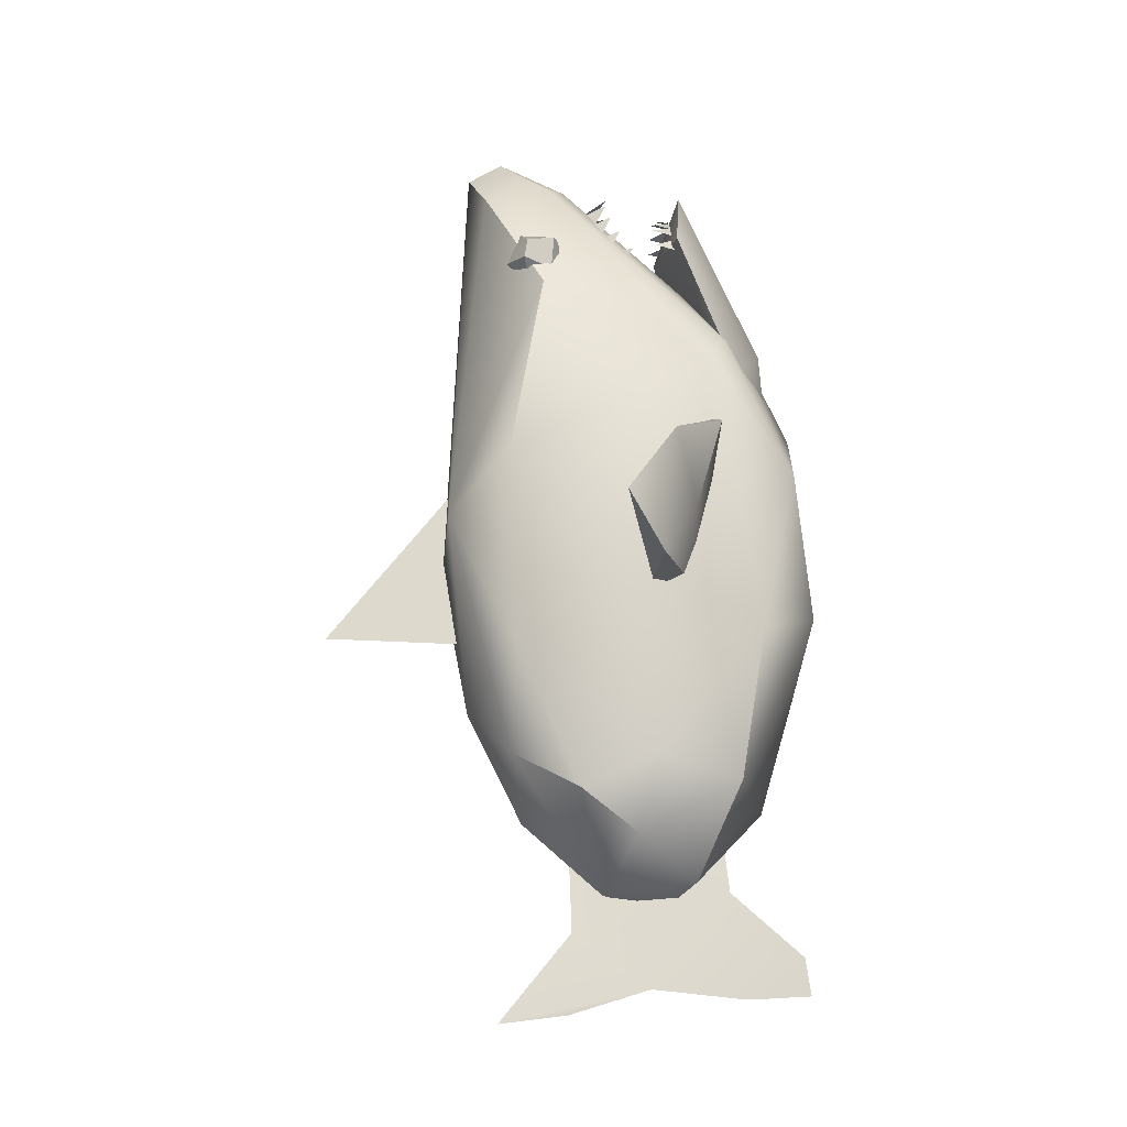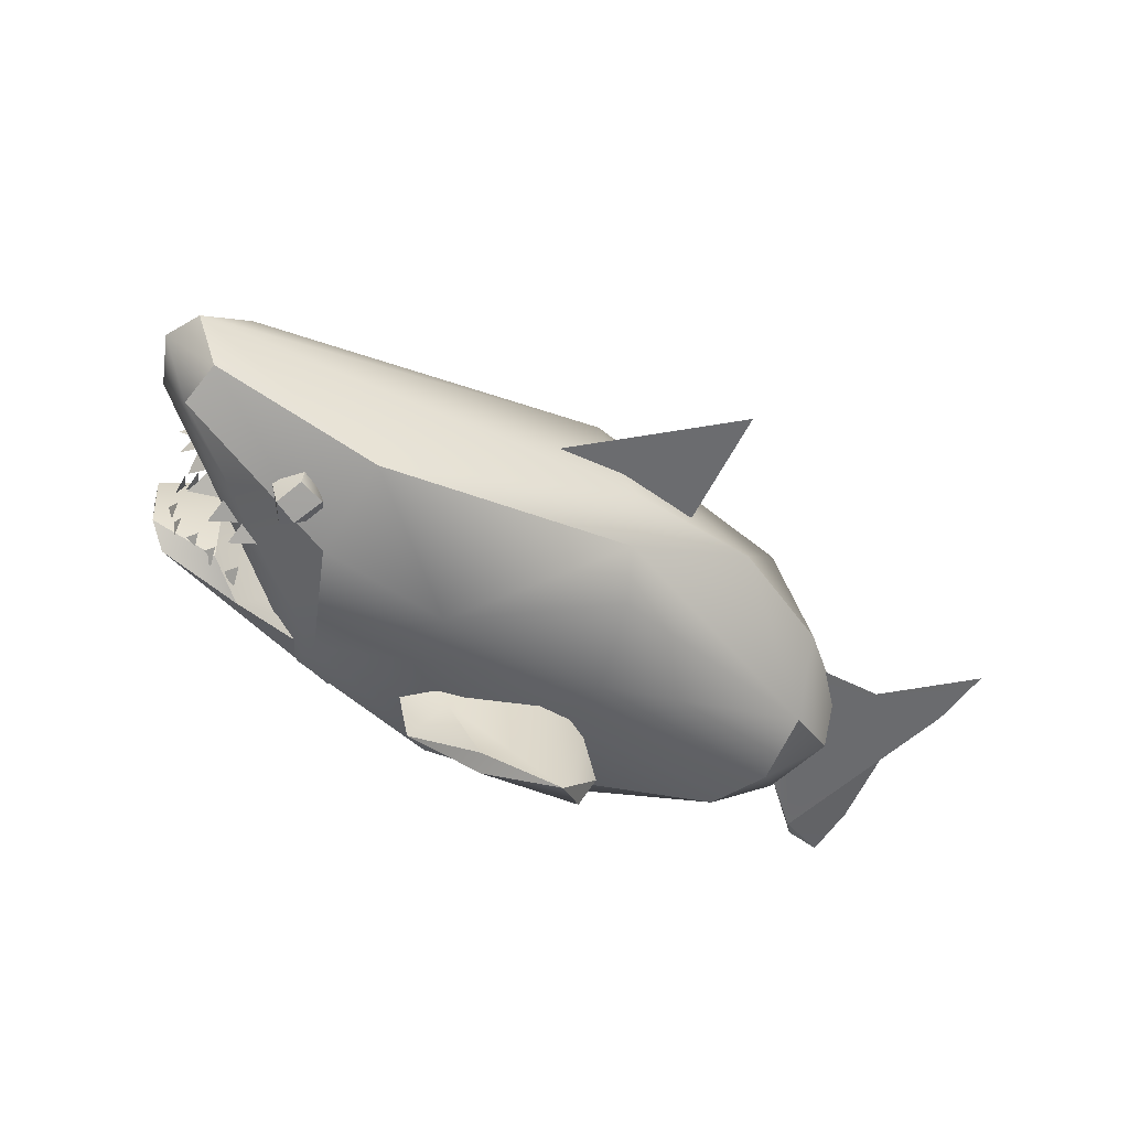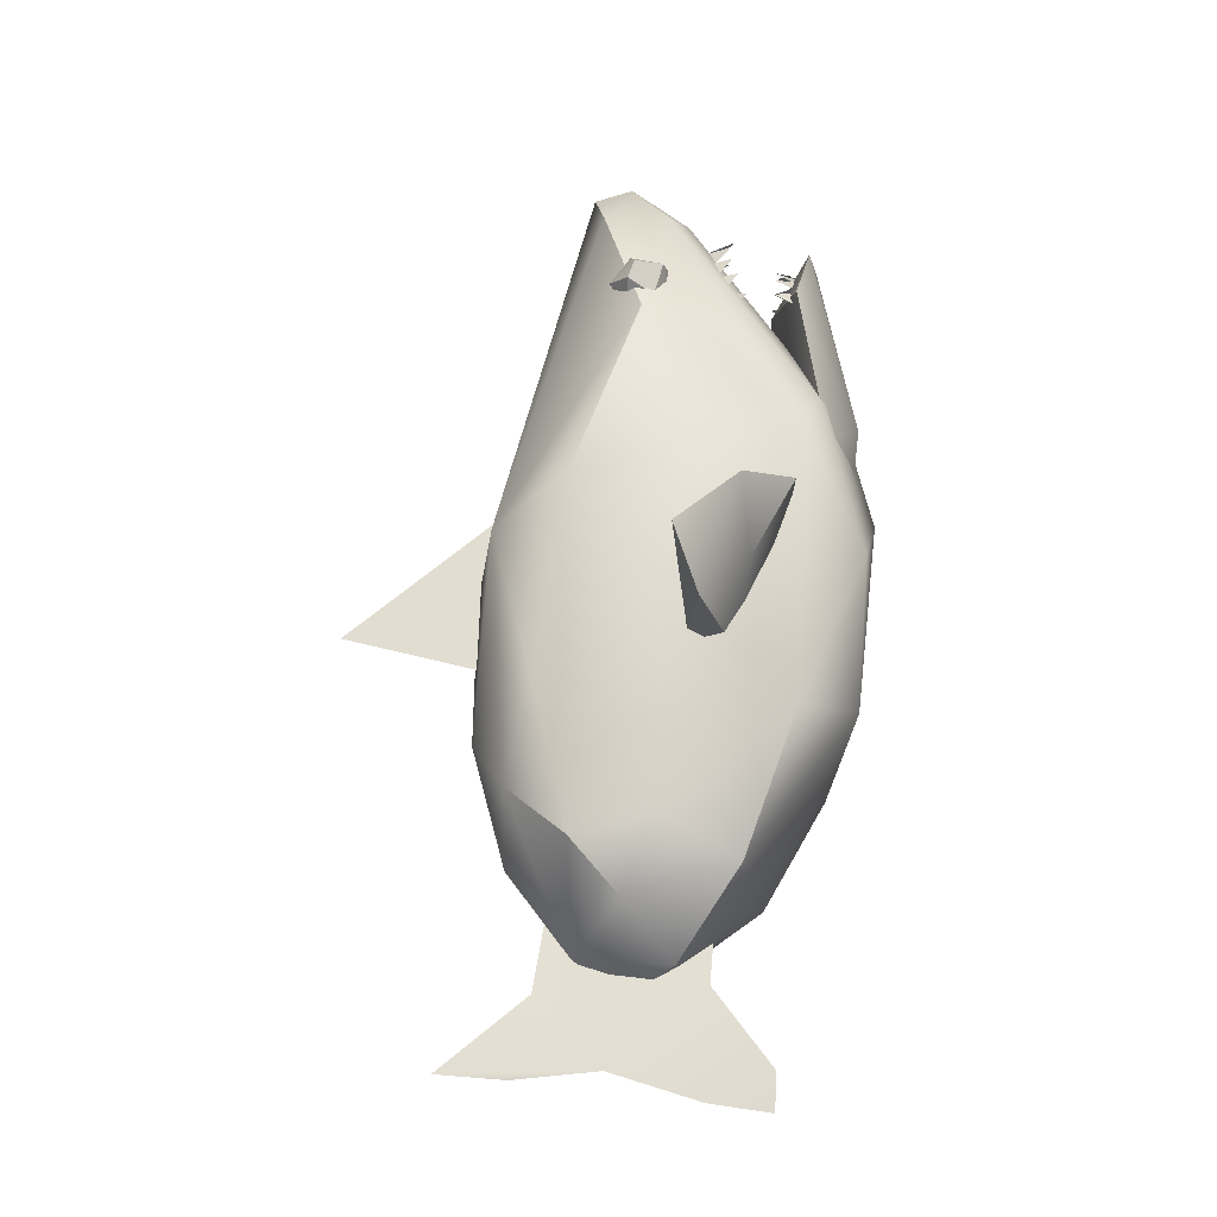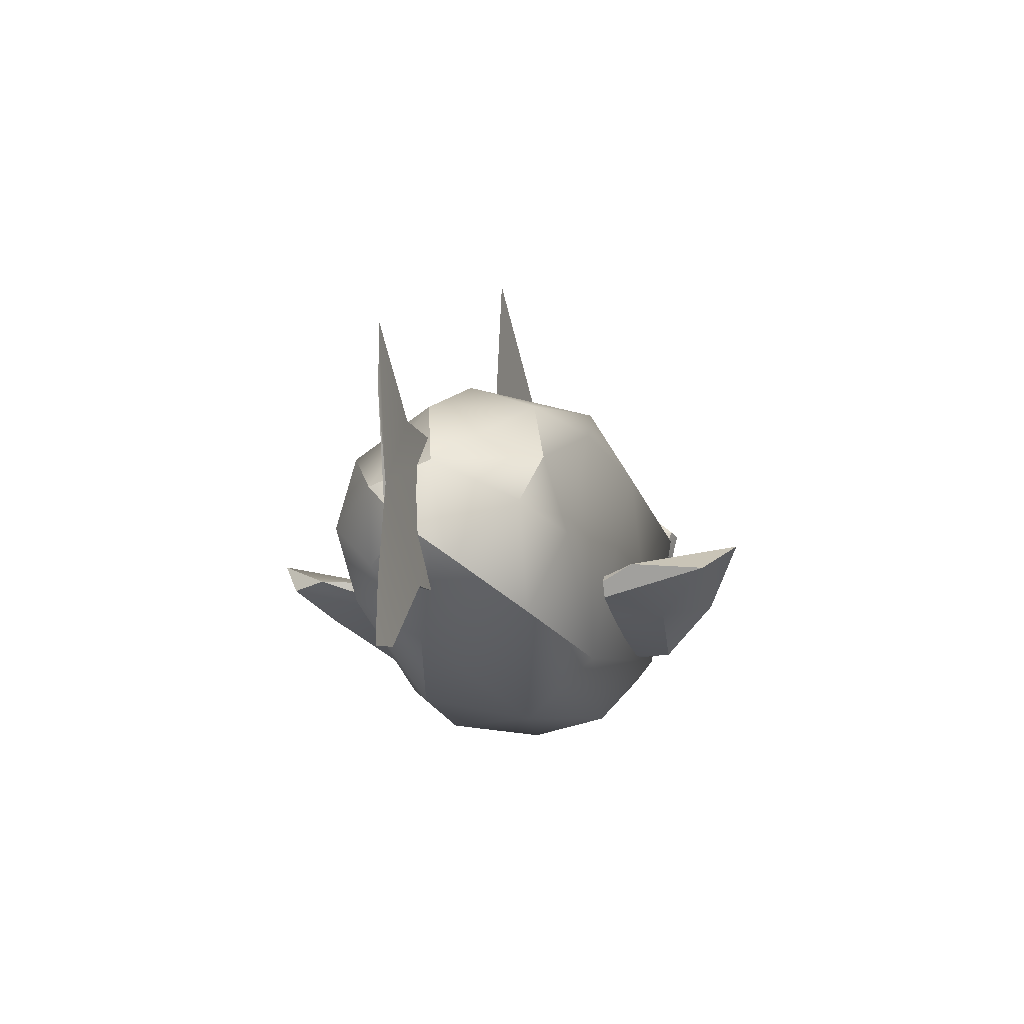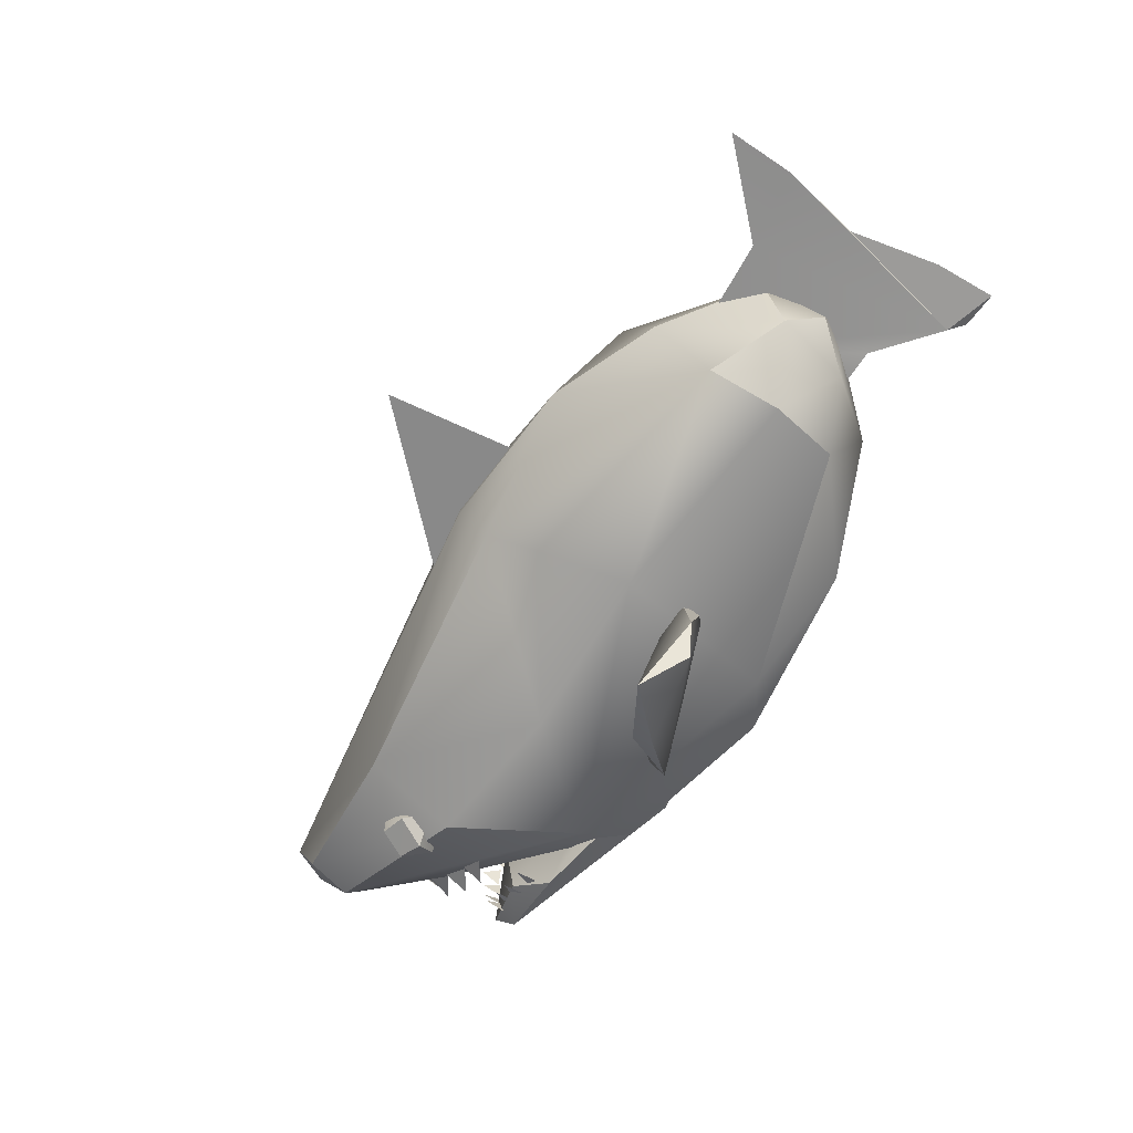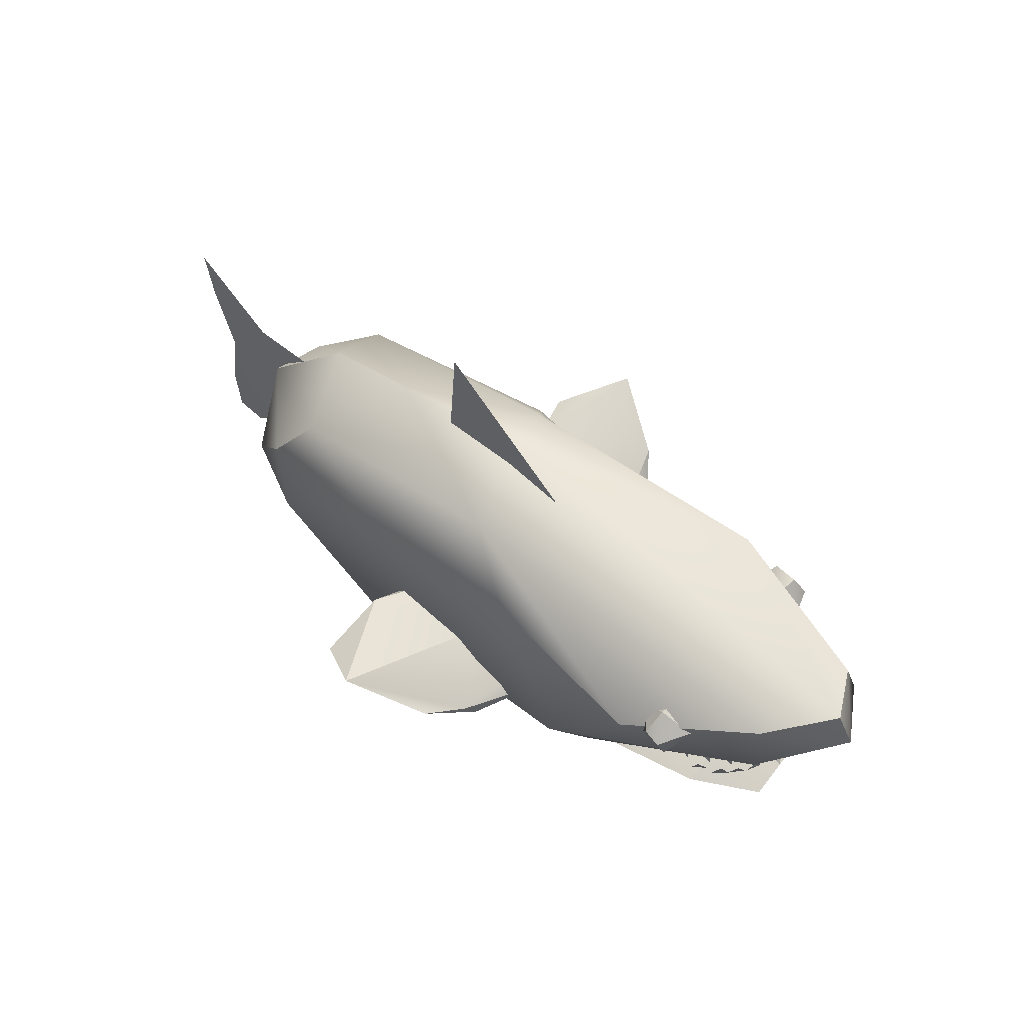
<metadata>
{"format":"obj","ext":"obj","renderer":"f3d","projection":"perspective","resolution":1024,"background":"white","views":[{"elev":69.5,"azim":-93.2,"up":"+Z"},{"elev":-51.6,"azim":149.7,"up":"+Z"},{"elev":65.8,"azim":-81.7,"up":"+Z"},{"elev":-11.6,"azim":-74.3,"up":"+Y"},{"elev":-65.5,"azim":-120.0,"up":"+Z"},{"elev":59.9,"azim":39.4,"up":"+Y"}]}
</metadata>
<code>
o Cube
v -7.561 1.324 0.02346
v -9.648 1.364 0.03633
v -10.96 -2.662 -0.01533
v -7.566 -1.321 0.06746
v -10.69 0.06224 0.02872
v -11.05 1.508 0.00471
v -10.07 -2.329 -0.07185
v -9.03 -1.354 -0.09907
v -9.126 -1.41 0.1122
v -10.3 -2.603 0.04905
v -11.13 2.71 0.02721
v -10.96 -1.572 0.01035
v 0.8393 -1.297 -2.059
v -3.956 0.5094 -2.15
v -9.005 0.4042 -0.8796
v 0.7442 -2.318 -1.364
v -7.876 -0.06764 -1.9
v 3.418 0.06357 -1.048
v -3.318 -2.508 -1.889
v -7.534 -1.356 -1.603
v 2.422 -1.055 0.01613
v -8.656 -0.9342 -0.9433
v -0.639 -3.193 -0.09855
v -2.275 -3.109 -1.369
v -7.683 -2.104 -0.3315
v -5.43 -2.924 -0.9672
v -4.461 -3.234 0.77
v -9.236 -0.3446 -0.1592
v -8.991 -0.8331 0.5125
v 1.101 -2.348 0.5837
v -2.015 -3.023 1.615
v 0.6608 -1.953 1.775
v -7.497 -1.662 1.564
v -4.993 -2.203 2.141
v -0.01003 -1.645 2.238
v -7.145 -0.2299 2.216
v 4.431 0.7261 0.6899
v -8.357 0.1507 1.659
v 1.73 1.23 2.343
v -1.385 1.979 2.15
v -5.056 2.05 2.109
v -7.571 1.092 1.89
v 4.168 1.039 1.308
v 4.088 2.215 1.218
v -6.801 2.234 1.512
v -2.408 3.139 1.527
v 5.432 1.89 0.1498
v 5.095 2.527 0.1631
v -2.927 3.373 -0.345
v -5.638 3.001 -0.05306
v -7.632 2.136 -0.2429
v -9.082 0.8065 0.2744
v 4.772 1.58 -1.001
v 4.63 2.377 -0.798
v -7.799 1.199 -1.563
v 5.106 1.153 -0.1555
v 1.753 0.9531 -2.396
v 1.598 2.58 -1.776
v -3.177 2.935 -1.275
v -3.541 2.121 -1.775
v -0.8065 0.4742 -2.163
v -3.419 0.1099 -4.654
v -0.7147 -1.397 -0.1128
v -2.326 -0.8425 -4.014
v -1.294 -1.764 -2.762
v -4.085 -0.507 -4.171
v -4.384 -0.3965 -3.504
v -4.161 -0.4378 -2.502
v -3.702 -1.232 -1.022
v -3.233 -0.832 -0.6671
v -1.736 -1.073 -2.378
v -2.16 -0.5625 -3.837
v -0.8047 -1.542 -1.34
v -3.318 0.09429 4.615
v -1.437 -1.707 2.88
v -1.215 -1.646 0.4432
v -3.064 -1.146 3.106
v -4.26 -0.4582 4.118
v -3.777 -1.142 0.9953
v -4.234 -0.3158 2.738
v -3.32 -0.883 0.7339
v -2.317 -0.8665 1.62
v -0.8526 -1.242 0.06648
v -1.935 -0.84 3.858
v -1.541 -1.344 3.086
v -0.8603 -1.691 1.661
v 2.408 1.168 -2.295
v 2.831 1.339 -2.191
v 2.613 1.807 -2.026
v 2.557 0.836 -2.033
v 3.004 1.366 -1.648
v 2.718 1.077 -1.347
v 2.143 1.486 -1.334
v 2.566 1.83 -1.55
v 2.292 0.8319 -1.578
v 1.92 1.214 -1.907
v 2.149 1.683 -2.124
v 2.599 1.476 2.318
v 2.684 0.988 2.171
v 2.349 1.865 1.873
v 2.968 1.595 1.779
v 2.777 0.8849 1.738
v 2.667 1.539 1.302
v 2.414 1.8 1.487
v 2.628 1.065 1.34
v 2.016 1.184 1.451
v 1.928 1.482 1.8
v 2.315 0.8136 1.712
v 2.099 1.071 2.104
v 2.285 1.545 2.258
v 2.463 -0.05882 -1.555
v 2.904 0.2099 -1.283
v 3.005 -0.4053 -1.476
v 2.897 0.008411 -1.296
v 3.356 0.2965 -1.08
v 3.456 -0.3237 -1.241
v 3.381 0.09798 -1.026
v 3.745 0.4091 -0.6917
v 3.943 -0.1866 -0.8702
v 3.71 0.4506 -0.7536
v 4.038 0.5031 -0.274
v 4.036 -0.07984 -0.558
v 4.016 0.4732 -0.4064
v 4.058 0.4872 0.1755
v 4.272 -0.05175 -0.1147
v 4.064 0.2853 0.06459
v 3.951 0.4006 0.6254
v 4.351 -0.0965 0.5092
v 3.858 0.5308 0.6525
v 3.464 0.2317 0.962
v 4.032 -0.06333 0.8585
v 3.474 0.4707 0.9297
v 3.061 0.1484 1.186
v 3.646 -0.1299 1.104
v 3.101 0.3373 1.107
v 2.674 0.01239 1.335
v 3.251 -0.2755 1.274
v 2.78 0.1606 1.289
v 2.272 -0.1222 1.244
v 2.798 -0.4796 1.391
v -1.473 3.111 0.2166
v -4.433 1.972 0.04984
v -4.112 5.486 0.1242
v -0.008868 -2.644 -1.235
v 2.32 -1.493 -1.559
v 2.988 -1.077 -1.096
v 3.057 -0.9391 0.1664
v 3.808 -1.559 -0.9616
v 4.153 -1.334 -0.5271
v 4.178 -1.463 0.7042
v 2.963 -1.322 1.408
v 4.115 -1.621 0.2528
v 0.701 -2.688 0.7898
v 0.5345 -1.62 0.09218
v -0.007899 -2.178 1.649
v -1.548 -2.291 1.188
v -1.182 -1.858 0.8898
v -0.8027 -2.719 0.6665
v -2.328 -2.172 0.3256
v -1.984 -2.472 -0.5309
v -2.087 -2.199 -0.7381
v -1.222 -1.814 -0.6943
v -0.8777 -2.178 -1.483
v 3.922 -1.296 -0.005833
v 3.898 -1.262 0.3358
v 3.954 -0.9403 0.137
v 3.839 -1.277 -0.4344
v 3.943 -1.246 -0.1076
v 3.888 -0.9207 -0.3054
v 3.732 -1.274 -0.811
v 3.8 -1.243 -0.4752
v 3.764 -0.9167 -0.6719
v 3.319 -1.292 -0.9831
v 3.585 -1.27 -0.7657
v 3.407 -0.9417 -0.8586
v 2.975 -1.258 -1.194
v 3.241 -1.236 -0.9766
v 3.063 -0.9077 -1.07
v 2.483 -1.287 -1.416
v 2.749 -1.265 -1.199
v 2.571 -0.9364 -1.292
v 3.895 -1.222 0.2971
v 3.744 -1.191 0.6047
v 3.875 -0.8683 0.4461
v 3.704 -1.265 0.5909
v 3.472 -1.256 0.8457
v 3.645 -0.9254 0.7615
v 3.491 -1.248 0.8372
v 3.221 -1.257 1.051
v 3.382 -0.9135 0.9873
v 3.126 -1.228 1.024
v 2.83 -1.298 1.185
v 2.958 -0.936 1.204
f 4 9 8
f 2 7 6
f 9 5 10
f 10 12 3
f 5 7 12
f 5 6 7
f 11 6 5
f 61 57 13
f 14 20 17
f 17 22 15
f 13 18 16
f 22 28 15
f 14 13 19
f 19 26 20
f 13 16 24
f 26 25 20
f 21 30 16
f 22 25 29
f 24 23 27
f 24 27 26
f 23 30 31
f 23 31 27
f 27 33 25
f 27 31 34
f 37 32 30
f 32 35 31
f 33 34 36
f 33 36 38
f 35 40 34
f 29 38 52
f 28 29 52
f 34 41 36
f 43 39 35
f 36 42 38
f 43 44 39
f 38 42 52
f 39 46 40
f 40 46 41
f 41 45 42
f 43 37 47
f 37 21 56
f 46 50 45
f 45 50 51
f 28 52 15
f 48 54 58
f 49 58 59
f 56 53 47
f 50 59 55
f 54 53 57
f 56 21 18
f 55 14 17
f 53 18 13
f 61 14 60
f 64 62 66
f 66 62 67
f 72 62 64
f 63 71 73
f 70 71 63
f 70 62 71
f 68 62 70
f 69 68 70
f 67 68 69
f 69 66 67
f 66 69 65
f 65 69 63
f 64 66 65
f 84 78 74
f 78 80 74
f 32 43 35
f 83 85 82
f 82 85 74
f 81 83 82
f 82 74 80
f 81 82 80
f 79 80 78
f 79 78 77
f 79 75 76
f 77 84 75
f 76 86 83
f 142 143 141
f 141 143 142
f 8 1 4
f 2 1 7
f 2 11 5
f 7 8 10
f 3 7 10
f 4 1 9
f 1 5 9
f 8 7 1
f 12 7 3
f 6 11 2
f 1 2 5
f 10 5 12
f 10 8 9
f 14 61 13
f 14 19 20
f 17 20 22
f 19 13 24
f 22 20 25
f 19 24 26
f 18 21 16
f 24 16 23
f 22 29 28
f 16 30 23
f 26 27 25
f 25 33 29
f 21 37 30
f 33 27 34
f 30 32 31
f 31 35 34
f 44 47 48
f 33 38 29
f 34 40 41
f 35 39 40
f 36 41 42
f 39 44 46
f 52 42 45
f 41 46 45
f 54 47 53
f 44 48 46
f 52 45 51
f 47 37 56
f 46 49 50
f 46 48 49
f 49 48 58
f 15 51 55
f 49 59 50
f 51 50 55
f 61 58 57
f 58 54 57
f 53 56 18
f 55 59 60
f 60 59 61
f 55 60 14
f 76 81 79
f 57 53 13
f 15 55 17
f 63 69 70
f 65 72 64
f 71 65 73
f 71 72 65
f 71 62 72
f 67 62 68
f 73 65 63
f 86 75 85
f 85 75 84
f 83 86 85
f 74 85 84
f 79 81 80
f 79 77 75
f 77 78 84
f 76 75 86
f 32 37 43
f 44 43 47
f 54 48 47
f 15 52 51
f 61 59 58
f 76 83 81
f 89 91 88
f 90 91 92
f 91 94 92
f 93 96 95
f 94 97 93
f 96 90 95
f 101 100 98
f 105 101 102
f 103 104 101
f 107 100 104
f 109 107 106
f 110 100 107
f 110 107 109
f 99 109 108
f 99 98 109
f 87 97 88
f 88 97 89
f 87 88 90
f 90 88 91
f 91 89 94
f 90 92 95
f 94 93 92
f 92 93 95
f 96 93 97
f 97 94 89
f 96 97 87
f 96 87 90
f 110 98 100
f 108 102 99
f 99 101 98
f 102 101 99
f 101 104 100
f 101 105 103
f 102 108 105
f 105 106 103
f 108 106 105
f 103 106 104
f 106 107 104
f 108 109 106
f 109 98 110
f 111 113 112
f 112 113 111
f 115 116 114
f 114 116 115
f 117 119 118
f 118 119 117
f 121 122 120
f 120 122 121
f 124 125 123
f 123 125 124
f 127 128 126
f 126 128 127
f 130 131 129
f 129 131 130
f 132 134 133
f 133 134 132
f 136 137 135
f 135 137 136
f 138 140 139
f 139 140 138
f 165 166 164
f 164 166 165
f 167 169 168
f 168 169 167
f 171 172 170
f 170 172 171
f 173 175 174
f 174 175 173
f 176 178 177
f 177 178 176
f 179 181 180
f 180 181 179
f 183 184 182
f 182 184 183
f 186 187 185
f 185 187 186
f 188 190 189
f 189 190 188
f 191 193 192
f 192 193 191
f 145 146 148
f 148 152 153
f 147 150 149
f 147 151 150
f 147 154 151
f 150 153 152
f 155 158 153
f 155 157 156
f 159 160 158
f 159 161 160
f 158 160 144
f 162 161 159
f 162 163 161
f 153 158 144
f 162 154 145
f 152 149 150
f 144 145 148
f 145 154 146
f 144 148 153
f 148 146 149
f 146 154 147
f 153 151 155
f 149 146 147
f 163 160 161
f 151 154 155
f 155 154 157
f 155 156 158
f 156 157 159
f 156 159 158
f 157 154 162
f 159 157 162
f 163 145 144
f 163 162 145
f 152 148 149
f 153 150 151
f 163 144 160

</code>
